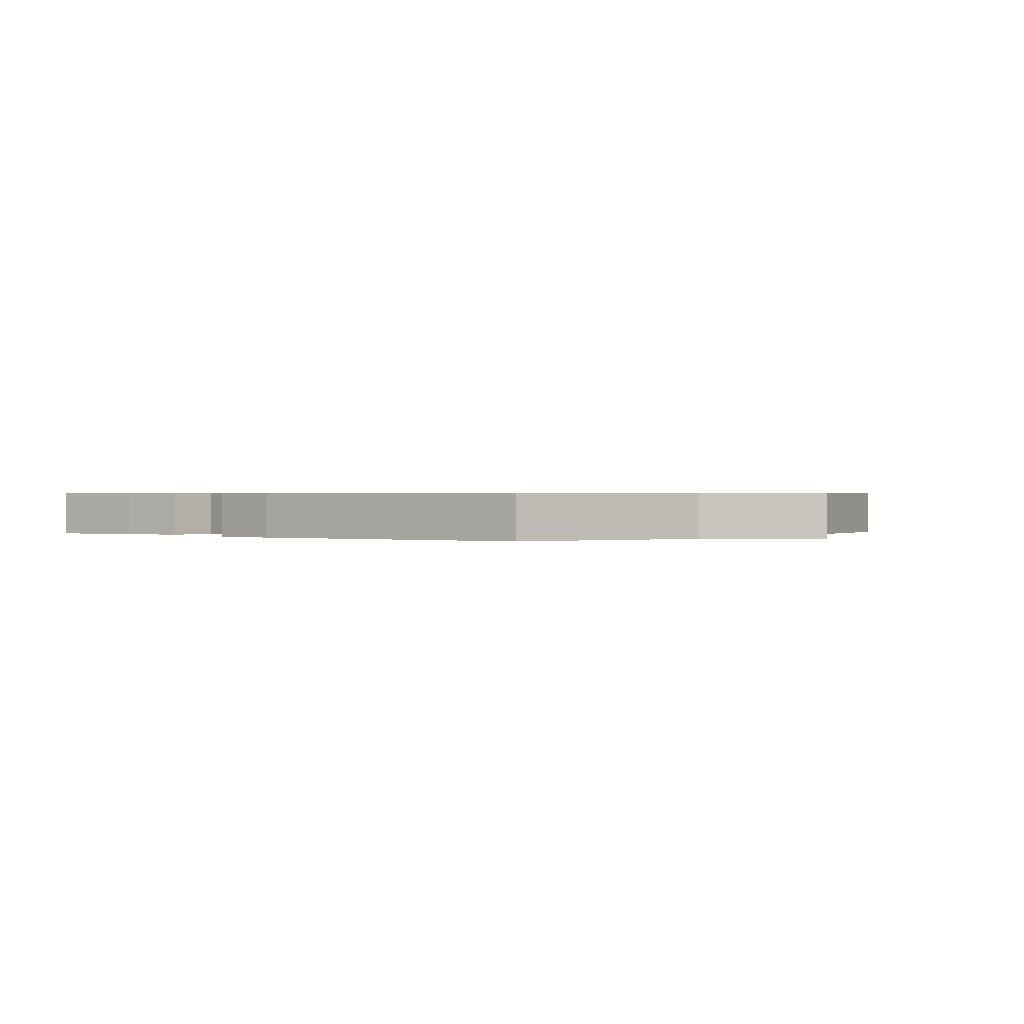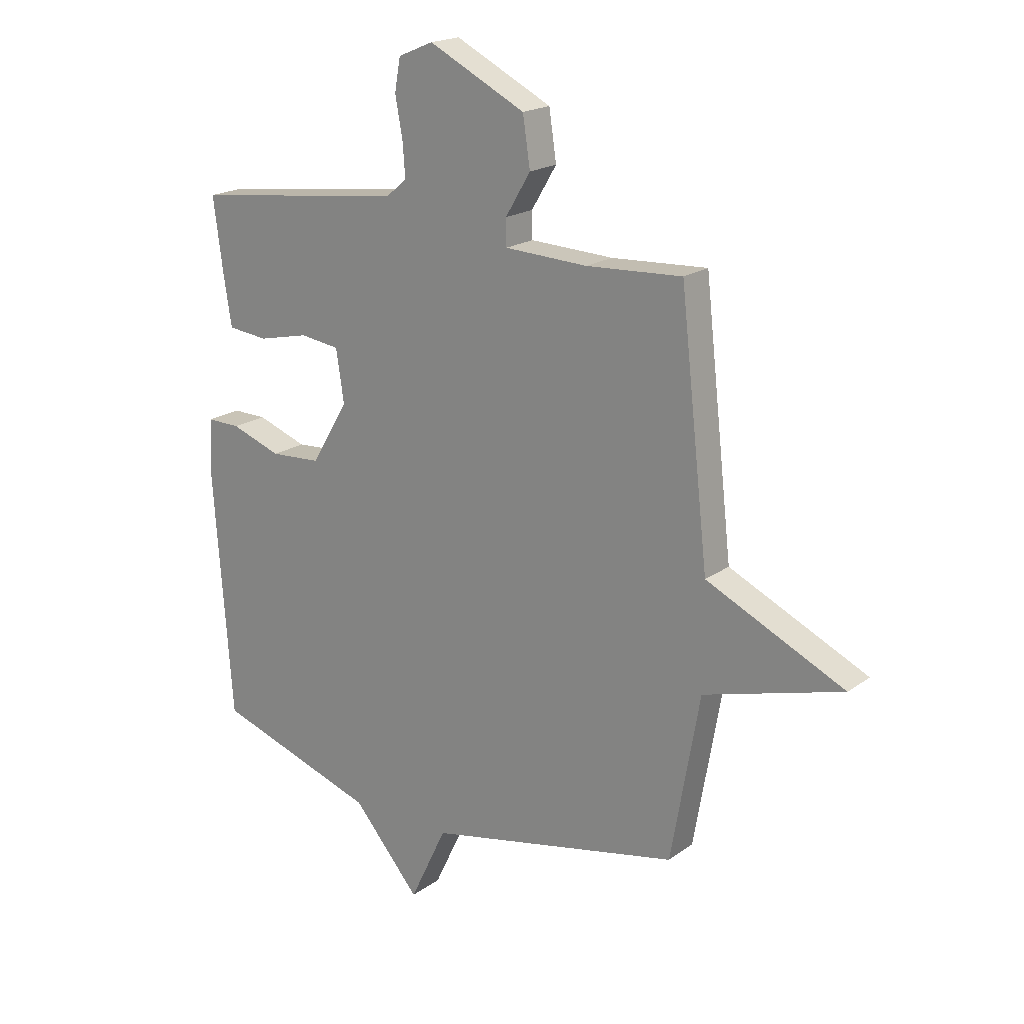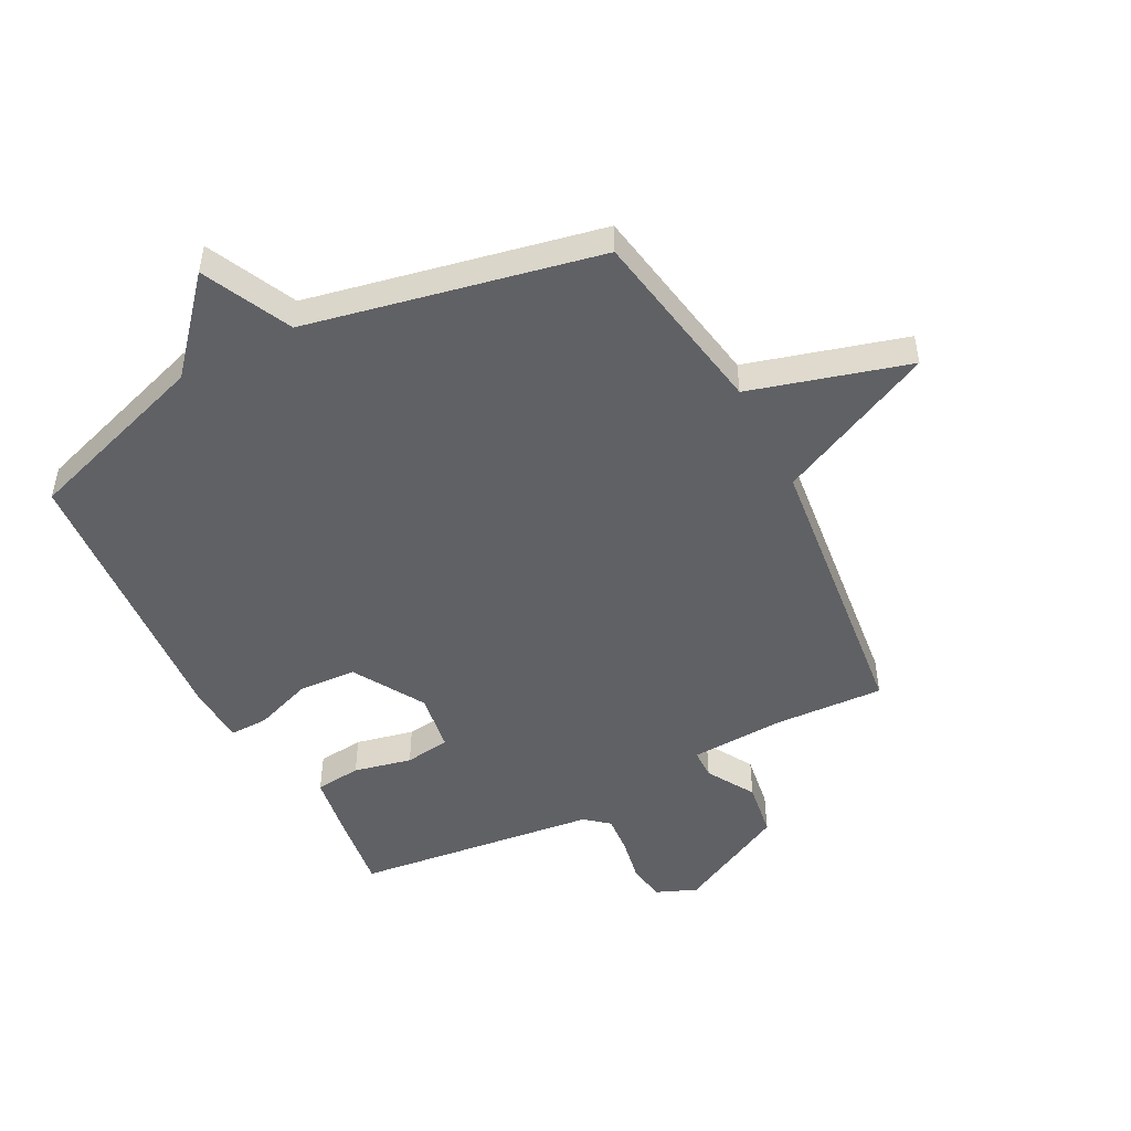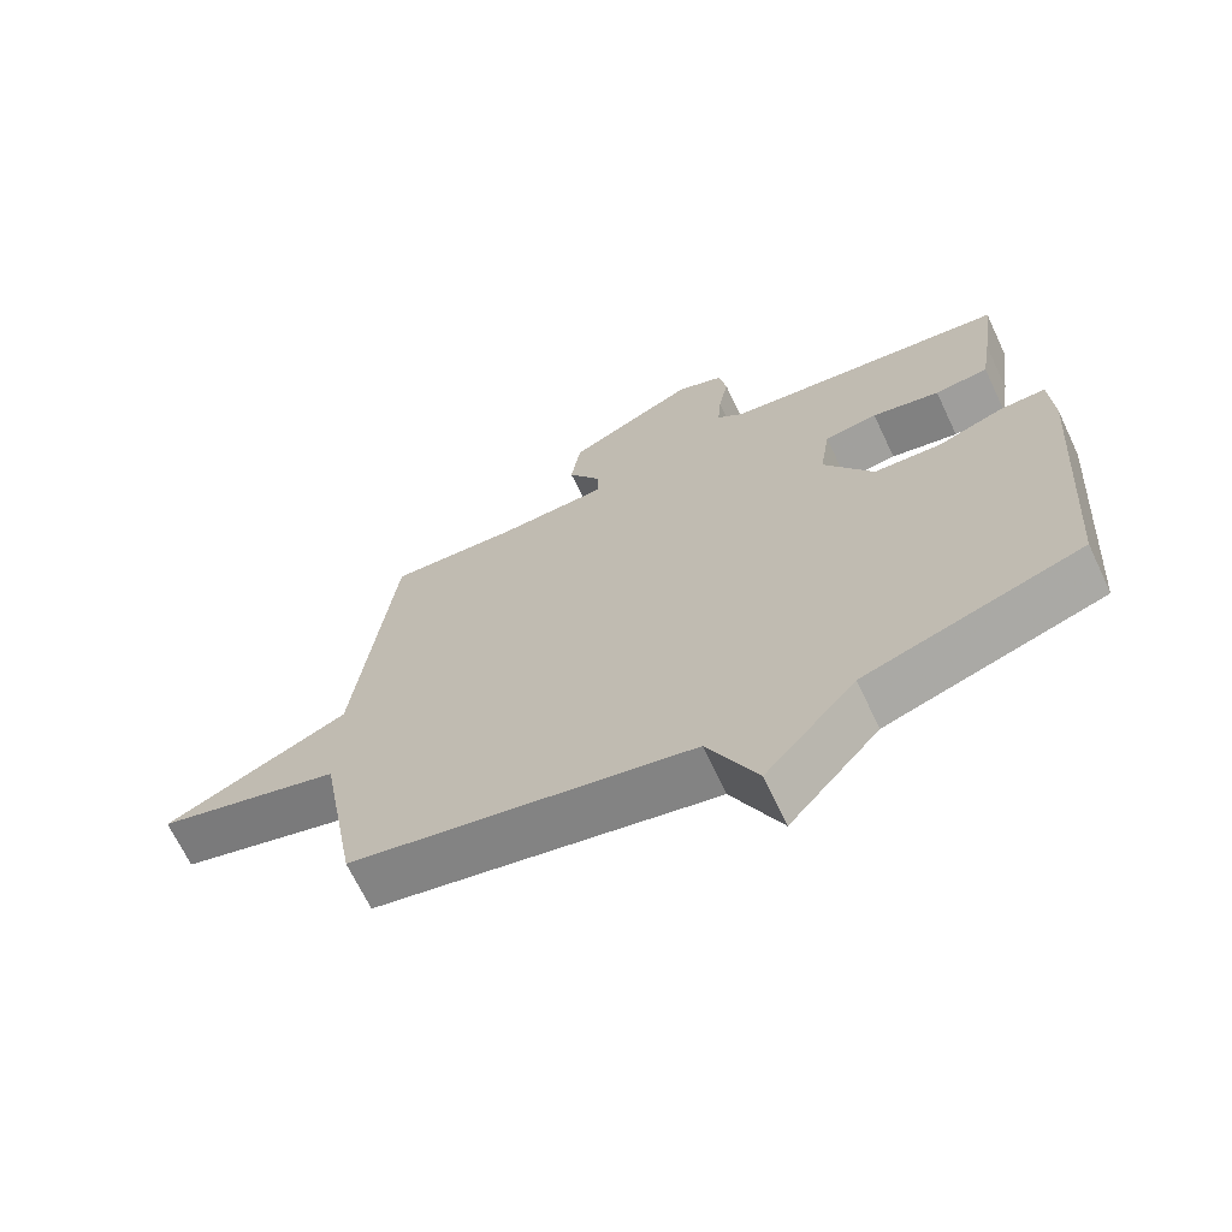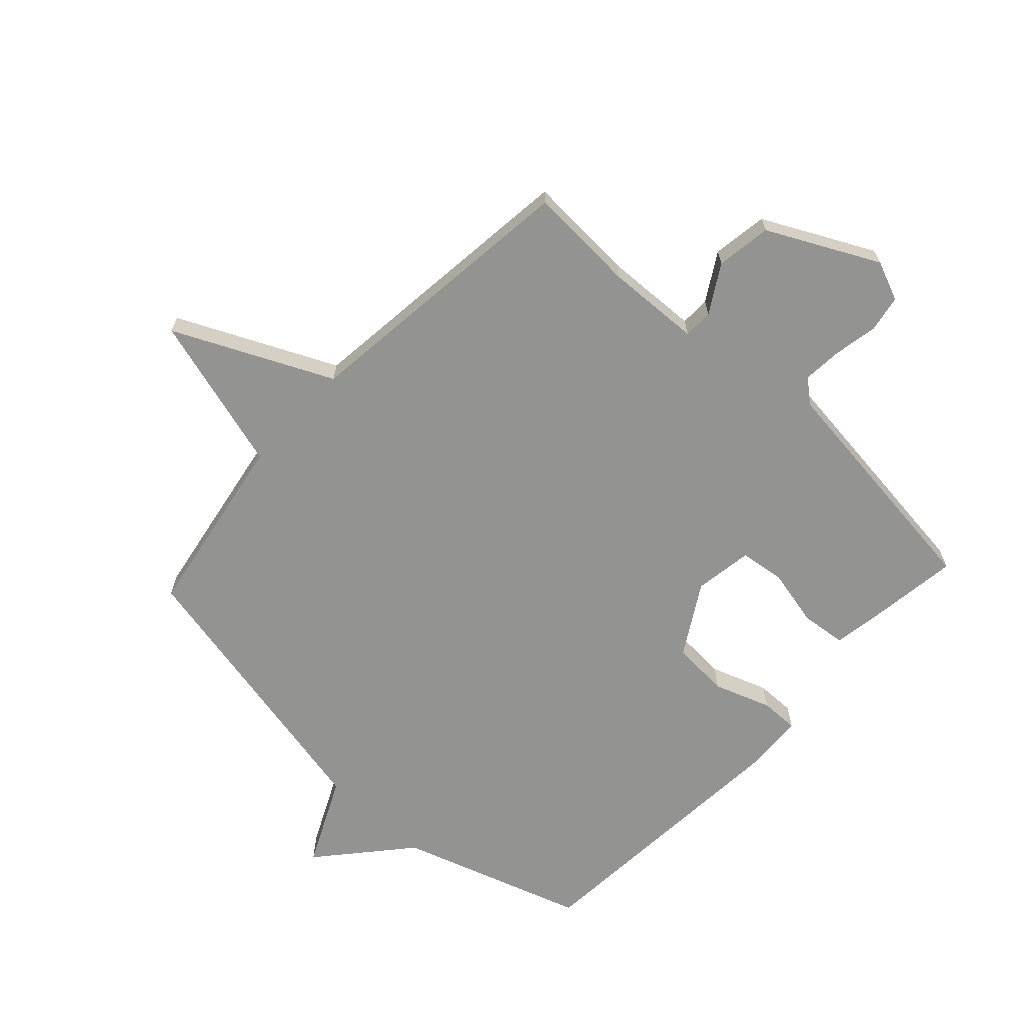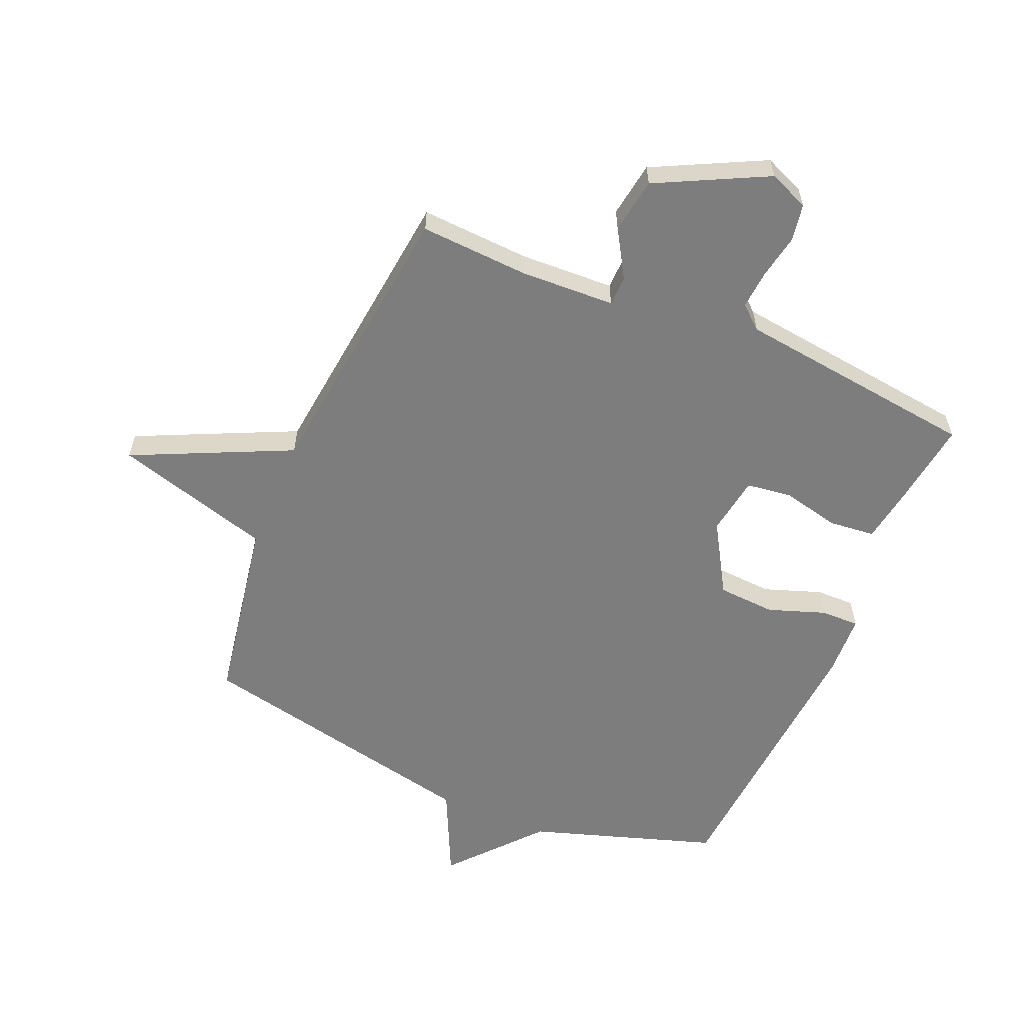
<metadata>
{"format":"obj","ext":"obj","renderer":"f3d","projection":"perspective","resolution":1024,"background":"white","views":[{"elev":0.5,"azim":129.2,"up":"+Y"},{"elev":19.4,"azim":-142.6,"up":"+Z"},{"elev":-49.2,"azim":-152.5,"up":"+Y"},{"elev":-68.1,"azim":25.3,"up":"+Z"},{"elev":-66.6,"azim":-42.8,"up":"+Y"},{"elev":-59.1,"azim":-23.1,"up":"+Y"}]}
</metadata>
<code>
v 0.5 0.07 -0.5
v 0.188 0.07 -0.602
v 0.059 0.07 -0.751
v -0.012 0.07 -0.602
v -0.5 0.07 -0.5
v -0.555 0.07 -0.184
v -0.82 0.07 -0.108
v -0.555 0.07 0.016
v -0.5 0.07 0.5
v -0.317 0.07 0.49
v -0.158 0.07 0.497
v -0.157 0.07 0.547
v -0.205 0.07 0.627
v -0.191 0.07 0.72
v -0.006 0.07 0.813
v 0.061 0.07 0.785
v 0.072 0.07 0.723
v 0.058 0.07 0.648
v 0.053 0.07 0.583
v 0.092 0.07 0.55
v 0.5 0.07 0.5
v 0.481 0.07 0.358
v 0.466 0.07 0.263
v 0.389 0.07 0.255
v 0.292 0.07 0.277
v 0.216 0.07 0.267
v 0.201 0.07 0.168
v 0.272 0.07 0.049
v 0.369 0.07 0.043
v 0.465 0.07 0.077
v 0.53 0.07 0.078
v 0.535 0.07 -0.025
v 0.5 0 -0.5
v 0.188 0 -0.602
v 0.059 0 -0.751
v -0.012 0 -0.602
v -0.5 0 -0.5
v -0.555 0 -0.184
v -0.82 0 -0.108
v -0.555 0 0.016
v -0.5 0 0.5
v -0.317 0 0.49
v -0.158 0 0.497
v -0.157 0 0.547
v -0.205 0 0.627
v -0.191 0 0.72
v -0.006 0 0.813
v 0.061 0 0.785
v 0.072 0 0.723
v 0.058 0 0.648
v 0.053 0 0.583
v 0.092 0 0.55
v 0.5 0 0.5
v 0.481 0 0.358
v 0.466 0 0.263
v 0.389 0 0.255
v 0.292 0 0.277
v 0.216 0 0.267
v 0.201 0 0.168
v 0.272 0 0.049
v 0.369 0 0.043
v 0.465 0 0.077
v 0.53 0 0.078
v 0.535 0 -0.025
f 32 1 2
f 31 32 2
f 30 31 2
f 29 30 2
f 2 3 4
f 29 2 4
f 28 29 4
f 4 5 6
f 28 4 6
f 27 28 6
f 6 7 8
f 27 6 8
f 26 27 8
f 23 24 25
f 22 23 25
f 21 22 25
f 20 21 25
f 19 20 25 26
f 16 17 18
f 15 16 18
f 14 15 18
f 13 14 18
f 12 13 18
f 11 12 18 19
f 26 8 9 10
f 26 10 11
f 11 19 26
f 34 33 64
f 34 64 63
f 34 63 62
f 34 62 61
f 36 35 34
f 36 34 61
f 36 61 60
f 38 37 36
f 38 36 60
f 38 60 59
f 40 39 38
f 40 38 59
f 40 59 58
f 57 56 55
f 57 55 54
f 57 54 53
f 57 53 52
f 58 57 52 51
f 50 49 48
f 50 48 47
f 50 47 46
f 50 46 45
f 50 45 44
f 51 50 44 43
f 42 41 40 58
f 43 42 58
f 58 51 43
f 1 33 34 2
f 2 34 35 3
f 3 35 36 4
f 4 36 37 5
f 5 37 38 6
f 6 38 39 7
f 7 39 40 8
f 8 40 41 9
f 9 41 42 10
f 10 42 43 11
f 11 43 44 12
f 12 44 45 13
f 13 45 46 14
f 14 46 47 15
f 15 47 48 16
f 16 48 49 17
f 17 49 50 18
f 18 50 51 19
f 19 51 52 20
f 20 52 53 21
f 21 53 54 22
f 22 54 55 23
f 23 55 56 24
f 24 56 57 25
f 25 57 58 26
f 26 58 59 27
f 27 59 60 28
f 28 60 61 29
f 29 61 62 30
f 30 62 63 31
f 31 63 64 32
f 32 64 33 1

</code>
